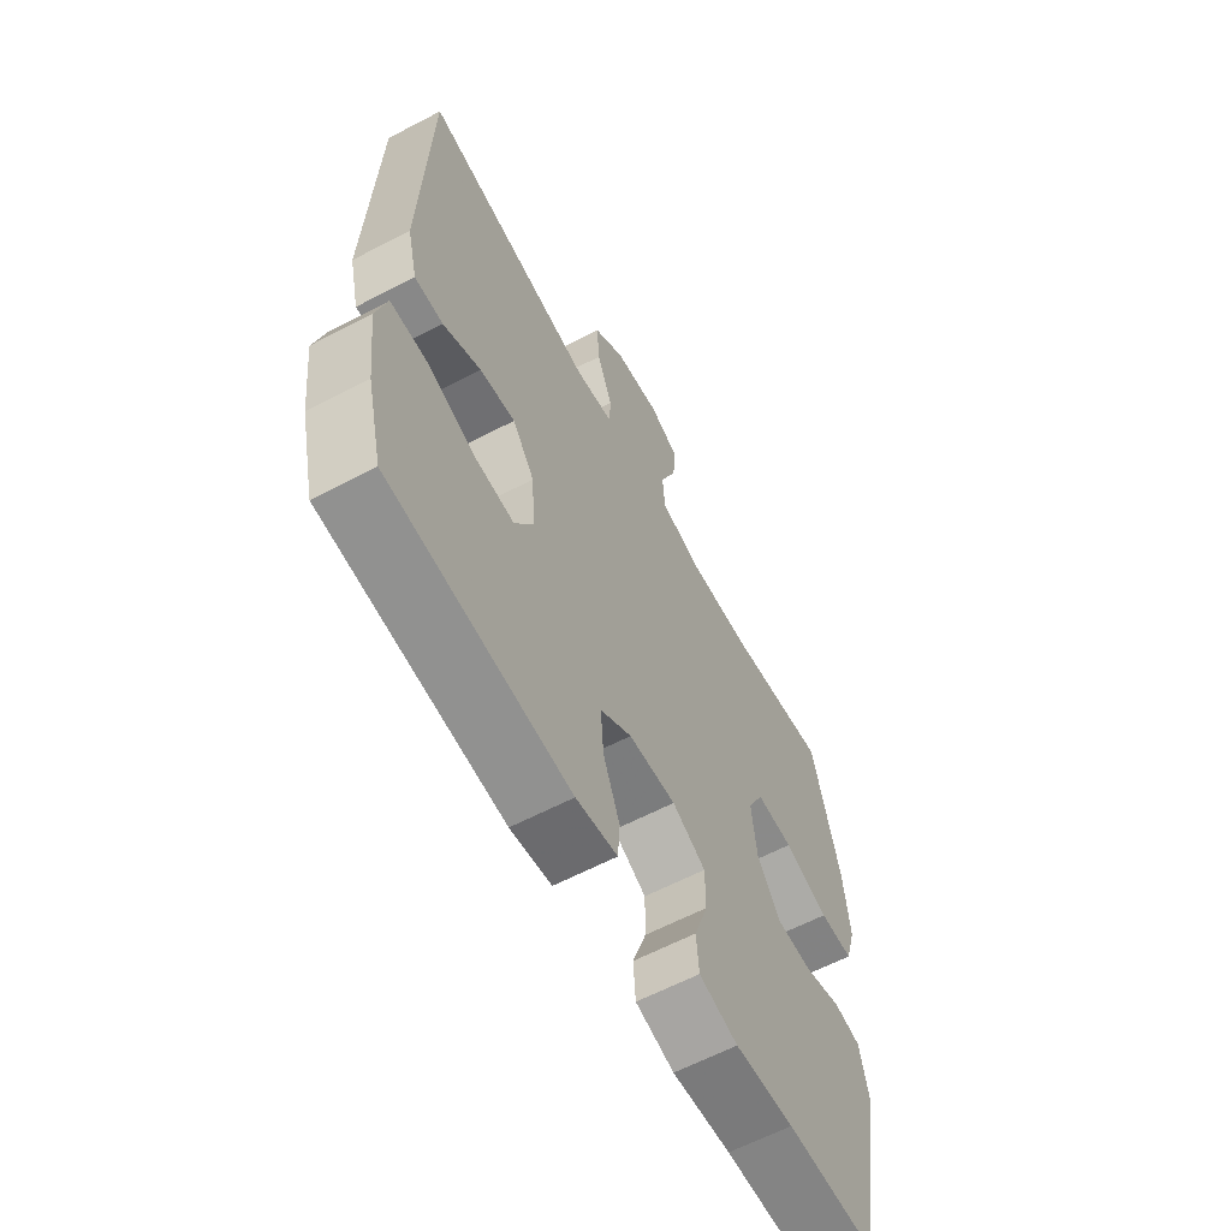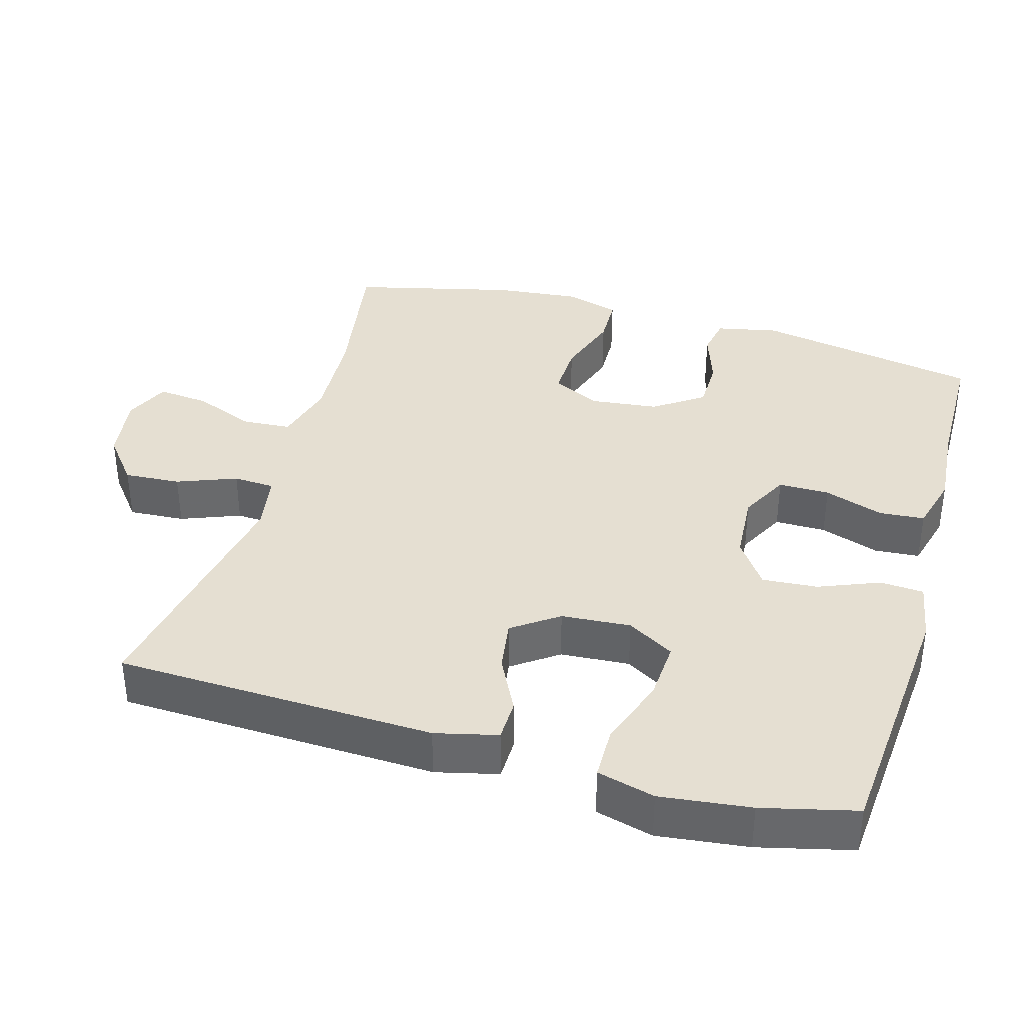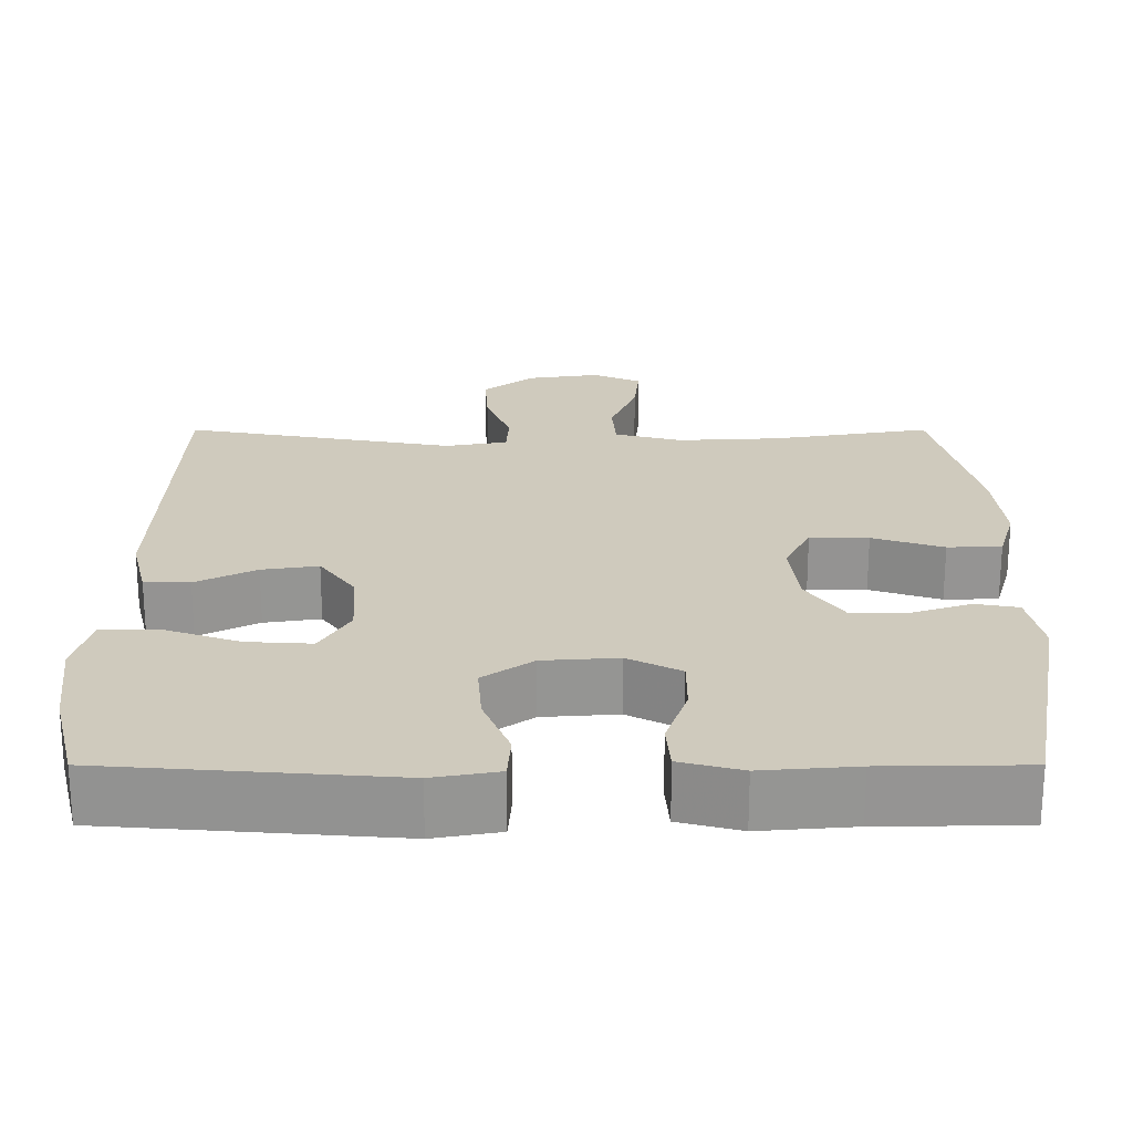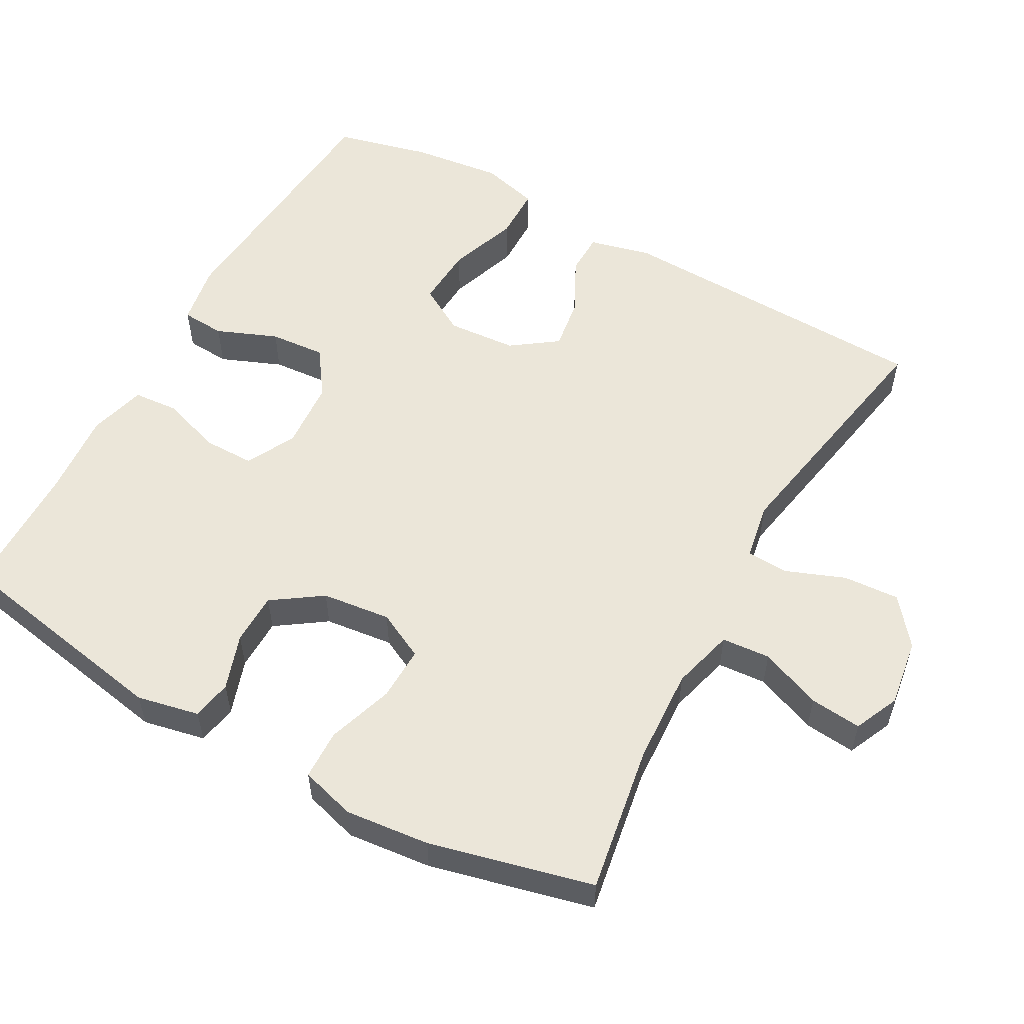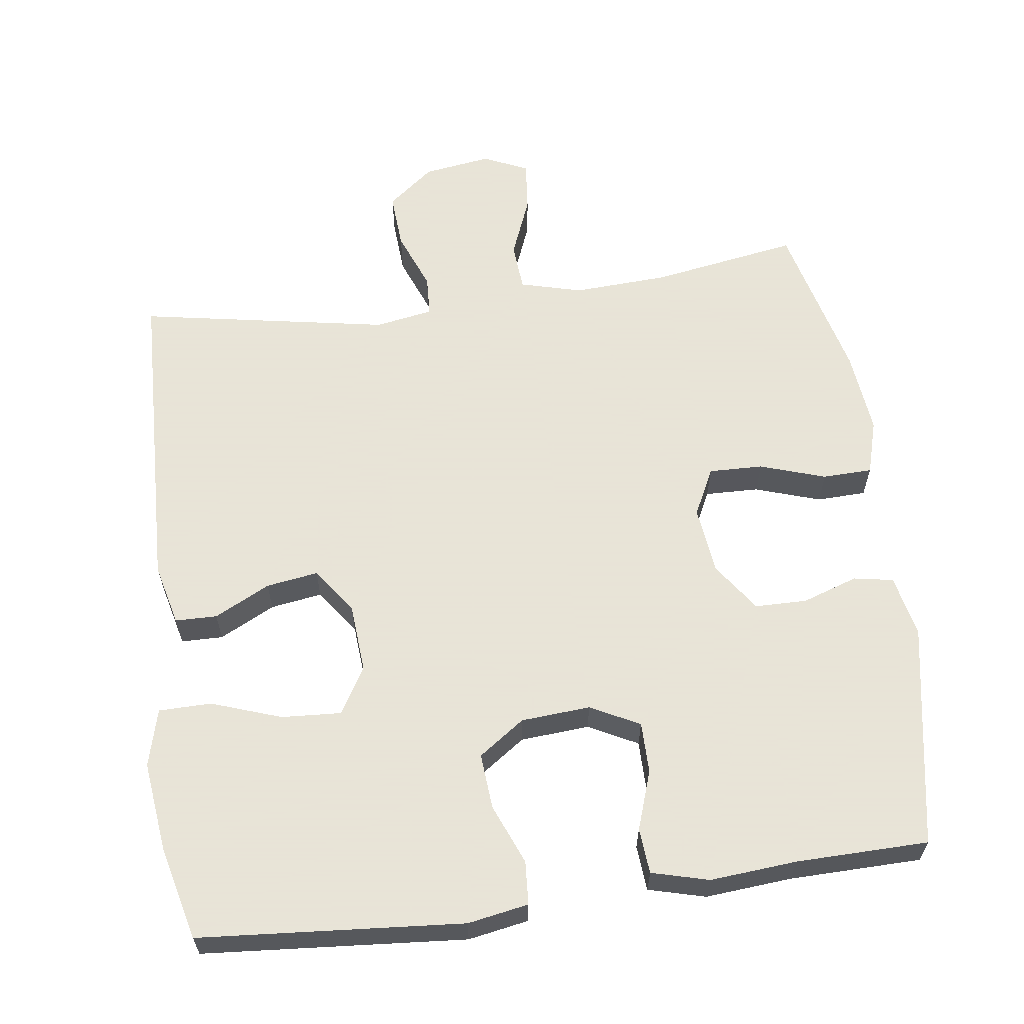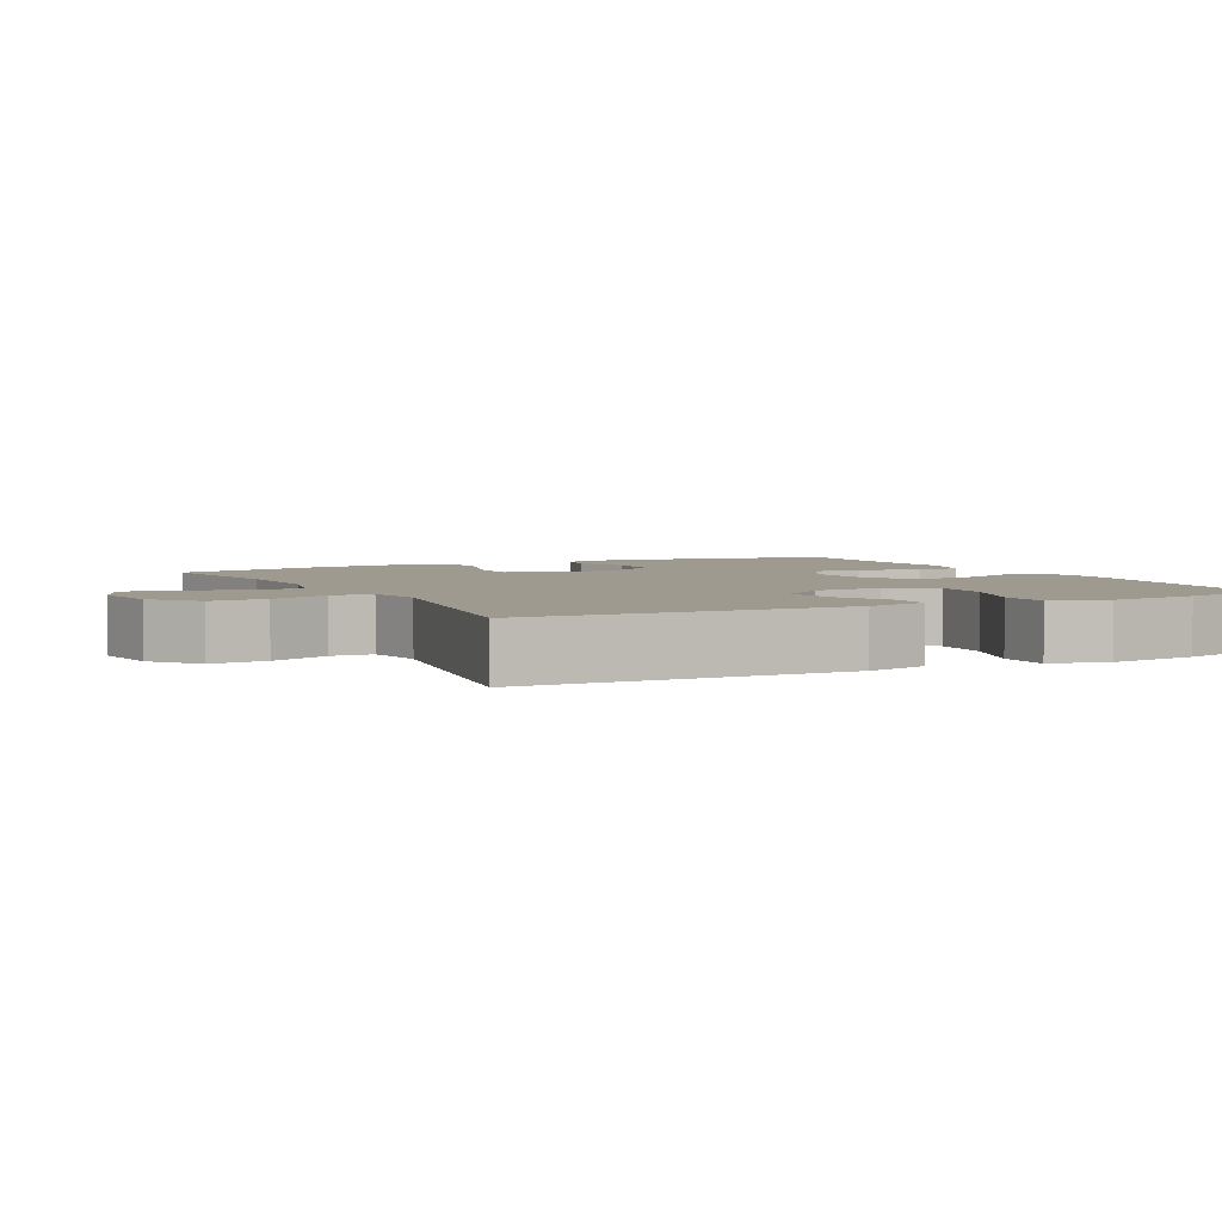
<metadata>
{"format":"obj","ext":"obj","renderer":"f3d","projection":"perspective","resolution":1024,"background":"white","views":[{"elev":-62.1,"azim":118.0,"up":"+Z"},{"elev":37.4,"azim":106.1,"up":"+Y"},{"elev":-67.0,"azim":-180.0,"up":"+Z"},{"elev":55.3,"azim":-61.0,"up":"+Y"},{"elev":61.4,"azim":172.3,"up":"+Y"},{"elev":3.8,"azim":62.9,"up":"+Y"}]}
</metadata>
<code>
v -0.5 0.07 0.5
v -0.296 0.07 0.466
v -0.164 0.07 0.459
v -0.078 0.07 0.482
v -0.073 0.07 0.549
v -0.107 0.07 0.634
v -0.114 0.07 0.705
v -0.052 0.07 0.733
v 0.042 0.07 0.719
v 0.106 0.07 0.668
v 0.101 0.07 0.59
v 0.069 0.07 0.508
v 0.072 0.07 0.451
v 0.152 0.07 0.437
v 0.5 0.07 0.5
v 0.515 0.07 0.058
v 0.494 0.07 -0.028
v 0.436 0.07 -0.029
v 0.359 0.07 0.01
v 0.287 0.07 0.021
v 0.242 0.07 -0.042
v 0.235 0.07 -0.138
v 0.273 0.07 -0.203
v 0.356 0.07 -0.198
v 0.453 0.07 -0.164
v 0.526 0.07 -0.165
v 0.547 0.07 -0.245
v 0.532 0.07 -0.37
v 0.5 0.07 -0.5
v 0.135 0.07 -0.529
v 0.051 0.07 -0.514
v 0.047 0.07 -0.454
v 0.081 0.07 -0.37
v 0.087 0.07 -0.293
v 0.023 0.07 -0.248
v -0.073 0.07 -0.241
v -0.141 0.07 -0.276
v -0.141 0.07 -0.347
v -0.113 0.07 -0.429
v -0.118 0.07 -0.492
v -0.197 0.07 -0.513
v -0.317 0.07 -0.503
v -0.5 0.07 -0.5
v -0.557 0.07 -0.188
v -0.539 0.07 -0.102
v -0.484 0.07 -0.092
v -0.407 0.07 -0.118
v -0.335 0.07 -0.117
v -0.288 0.07 -0.049
v -0.277 0.07 0.046
v -0.31 0.07 0.112
v -0.385 0.07 0.11
v -0.476 0.07 0.08
v -0.545 0.07 0.082
v -0.567 0.07 0.158
v -0.555 0.07 0.275
v -0.5 0 0.5
v -0.296 0 0.466
v -0.164 0 0.459
v -0.078 0 0.482
v -0.073 0 0.549
v -0.107 0 0.634
v -0.114 0 0.705
v -0.052 0 0.733
v 0.042 0 0.719
v 0.106 0 0.668
v 0.101 0 0.59
v 0.069 0 0.508
v 0.072 0 0.451
v 0.152 0 0.437
v 0.5 0 0.5
v 0.515 0 0.058
v 0.494 0 -0.028
v 0.436 0 -0.029
v 0.359 0 0.01
v 0.287 0 0.021
v 0.242 0 -0.042
v 0.235 0 -0.138
v 0.273 0 -0.203
v 0.356 0 -0.198
v 0.453 0 -0.164
v 0.526 0 -0.165
v 0.547 0 -0.245
v 0.532 0 -0.37
v 0.5 0 -0.5
v 0.135 0 -0.529
v 0.051 0 -0.514
v 0.047 0 -0.454
v 0.081 0 -0.37
v 0.087 0 -0.293
v 0.023 0 -0.248
v -0.073 0 -0.241
v -0.141 0 -0.276
v -0.141 0 -0.347
v -0.113 0 -0.429
v -0.118 0 -0.492
v -0.197 0 -0.513
v -0.317 0 -0.503
v -0.5 0 -0.5
v -0.557 0 -0.188
v -0.539 0 -0.102
v -0.484 0 -0.092
v -0.407 0 -0.118
v -0.335 0 -0.117
v -0.288 0 -0.049
v -0.277 0 0.046
v -0.31 0 0.112
v -0.385 0 0.11
v -0.476 0 0.08
v -0.545 0 0.082
v -0.567 0 0.158
v -0.555 0 0.275
f 55 56 1 2
f 52 53 54 55
f 51 52 55 2
f 50 51 2 3
f 49 50 3 4
f 44 45 46 47
f 42 43 44 47
f 42 47 48
f 41 42 48 49
f 38 39 40 41
f 37 38 41 49
f 30 31 32 33
f 30 33 34
f 29 30 34
f 28 29 34 35
f 24 25 26 27
f 23 24 27 28
f 16 17 18 19
f 14 15 16 19
f 13 14 19 20
f 9 10 11 12
f 9 12 13
f 8 9 13
f 5 6 7 8
f 4 5 8 13
f 36 37 49 4
f 23 28 35
f 22 23 35 36
f 21 22 36 4
f 4 13 20 21
f 58 57 112 111
f 111 110 109 108
f 58 111 108 107
f 59 58 107 106
f 60 59 106 105
f 103 102 101 100
f 103 100 99 98
f 104 103 98
f 105 104 98 97
f 97 96 95 94
f 105 97 94 93
f 89 88 87 86
f 90 89 86
f 90 86 85
f 91 90 85 84
f 83 82 81 80
f 84 83 80 79
f 75 74 73 72
f 75 72 71 70
f 76 75 70 69
f 68 67 66 65
f 69 68 65
f 69 65 64
f 64 63 62 61
f 69 64 61 60
f 60 105 93 92
f 91 84 79
f 92 91 79 78
f 60 92 78 77
f 77 76 69 60
f 1 57 58 2
f 2 58 59 3
f 3 59 60 4
f 4 60 61 5
f 5 61 62 6
f 6 62 63 7
f 7 63 64 8
f 8 64 65 9
f 9 65 66 10
f 10 66 67 11
f 11 67 68 12
f 12 68 69 13
f 13 69 70 14
f 14 70 71 15
f 15 71 72 16
f 16 72 73 17
f 17 73 74 18
f 18 74 75 19
f 19 75 76 20
f 20 76 77 21
f 21 77 78 22
f 22 78 79 23
f 23 79 80 24
f 24 80 81 25
f 25 81 82 26
f 26 82 83 27
f 27 83 84 28
f 28 84 85 29
f 29 85 86 30
f 30 86 87 31
f 31 87 88 32
f 32 88 89 33
f 33 89 90 34
f 34 90 91 35
f 35 91 92 36
f 36 92 93 37
f 37 93 94 38
f 38 94 95 39
f 39 95 96 40
f 40 96 97 41
f 41 97 98 42
f 42 98 99 43
f 43 99 100 44
f 44 100 101 45
f 45 101 102 46
f 46 102 103 47
f 47 103 104 48
f 48 104 105 49
f 49 105 106 50
f 50 106 107 51
f 51 107 108 52
f 52 108 109 53
f 53 109 110 54
f 54 110 111 55
f 55 111 112 56
f 56 112 57 1

</code>
